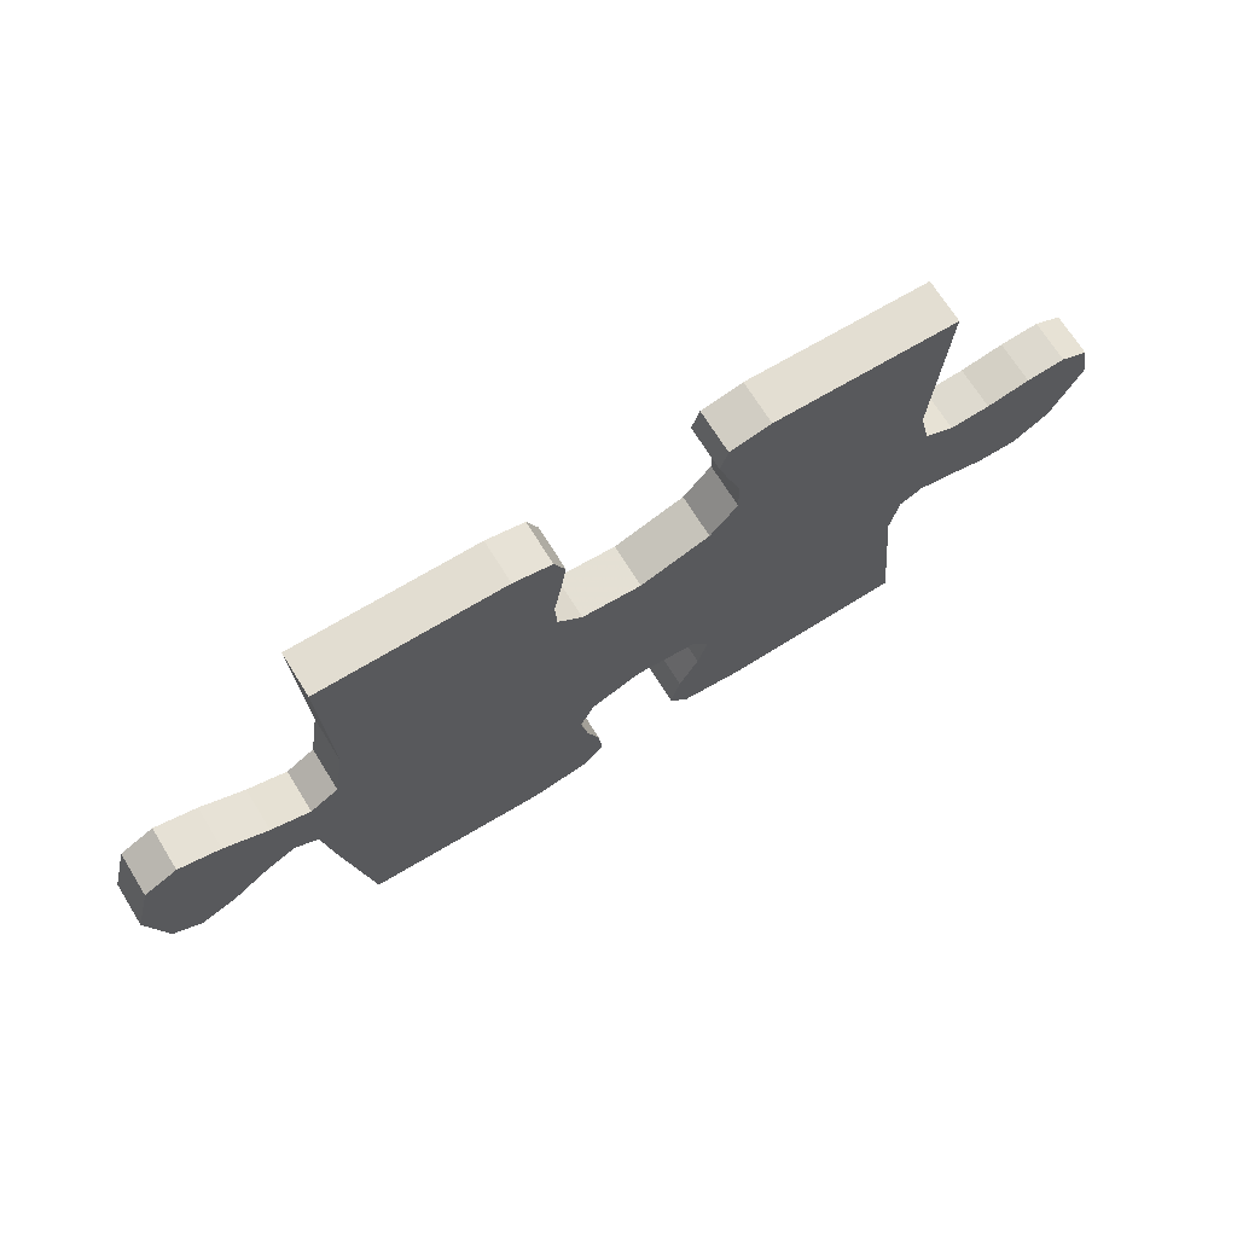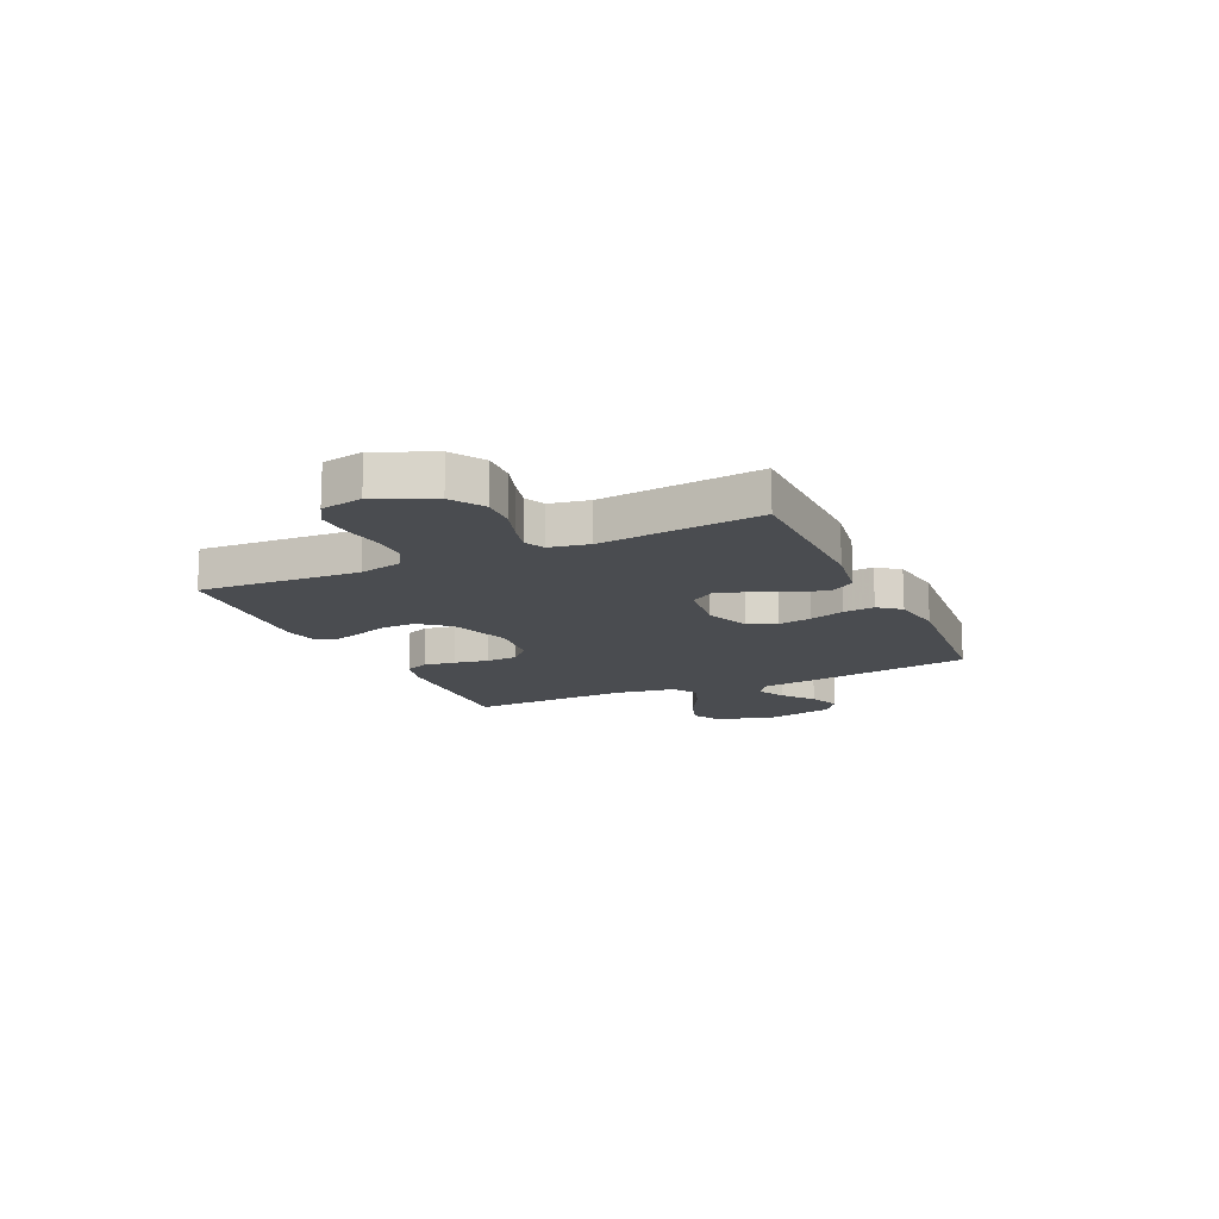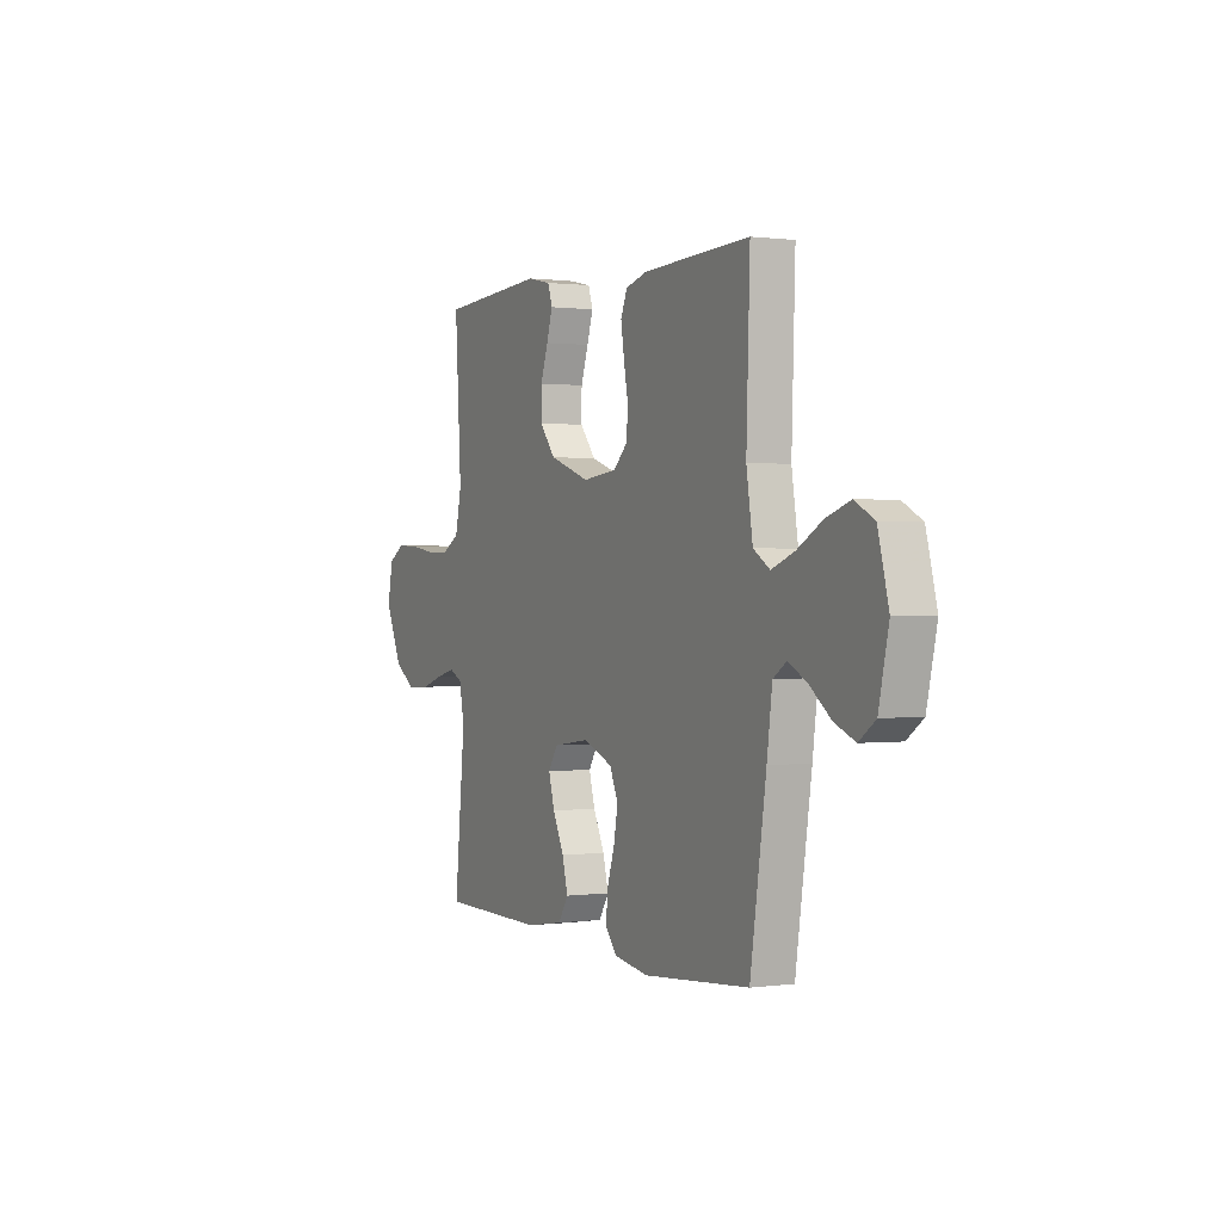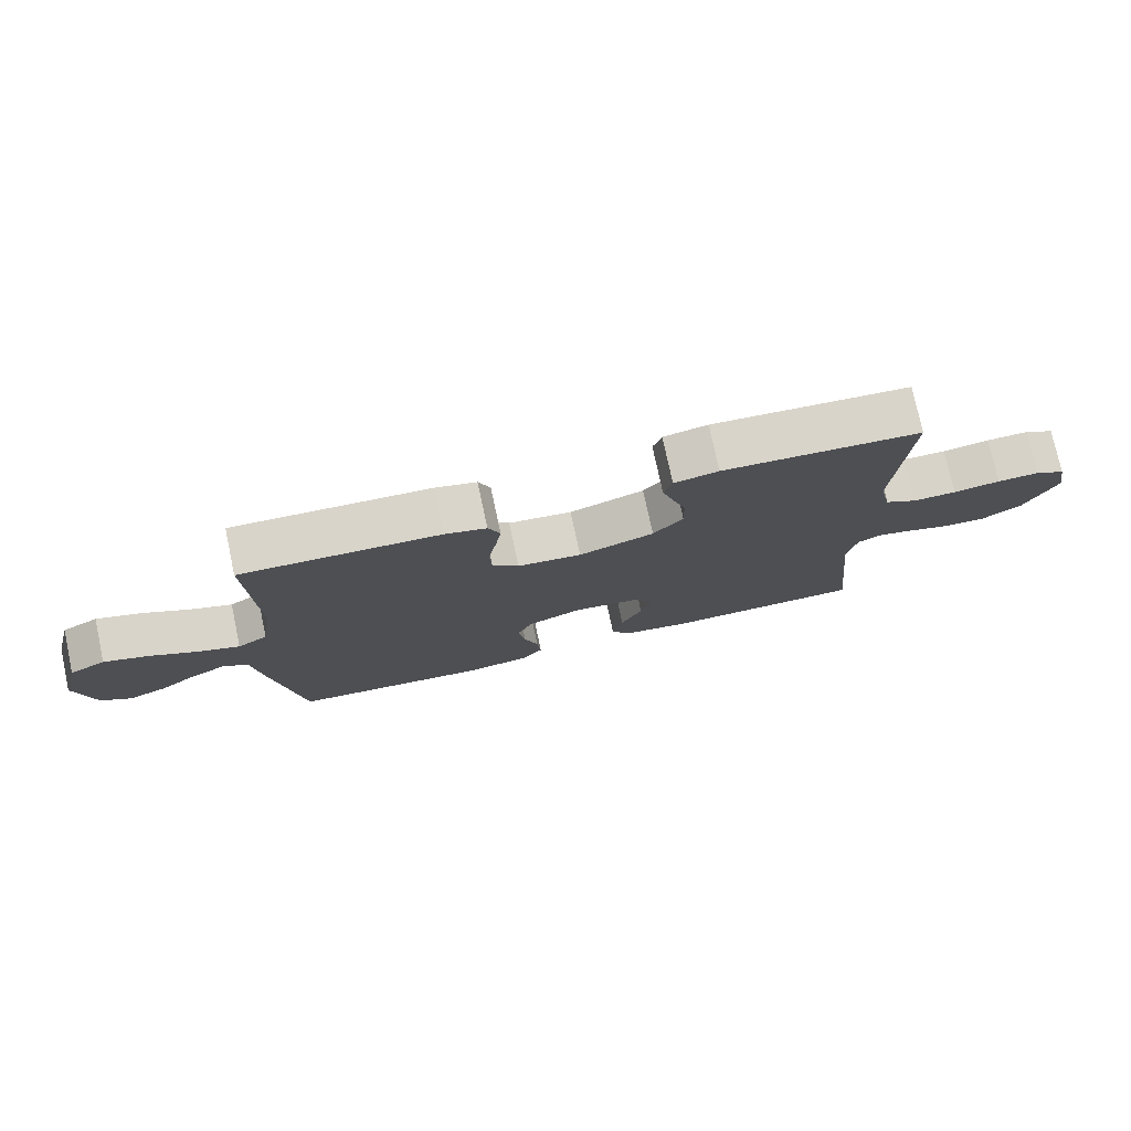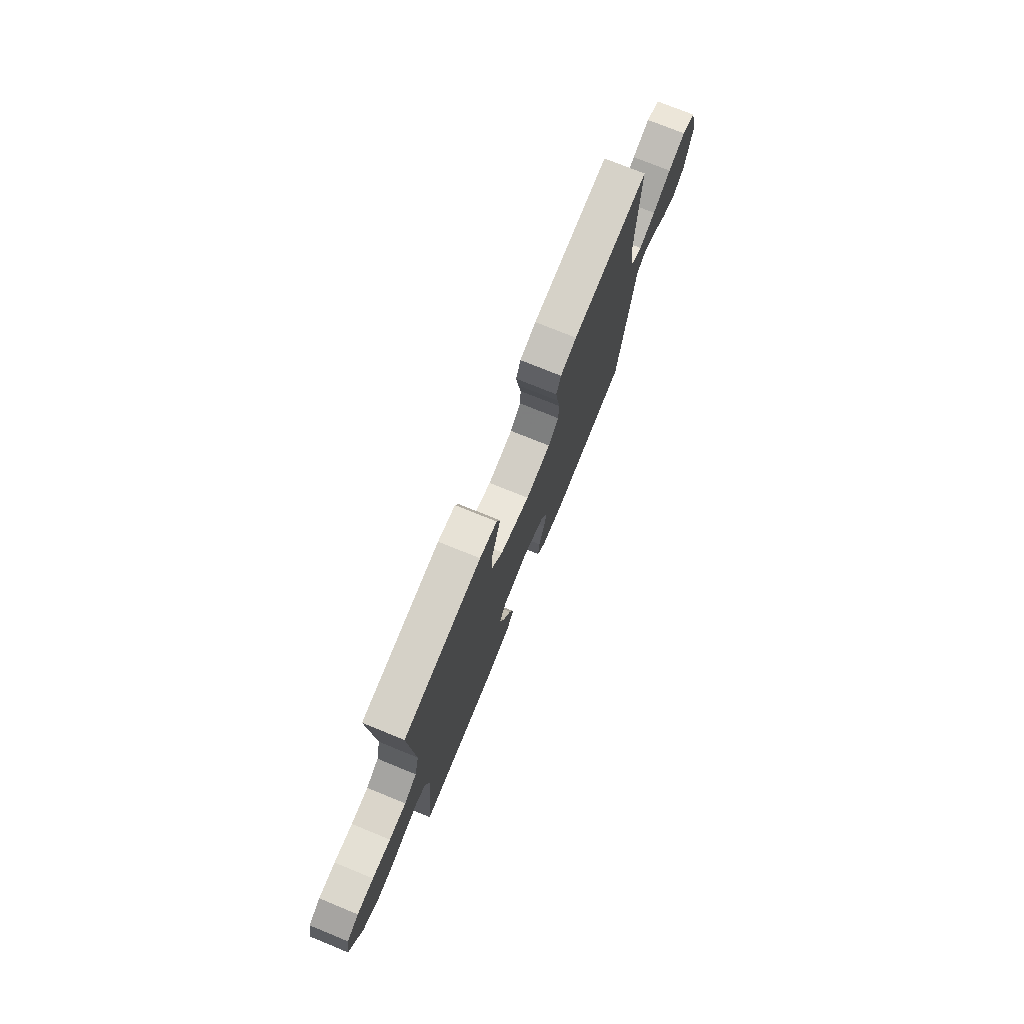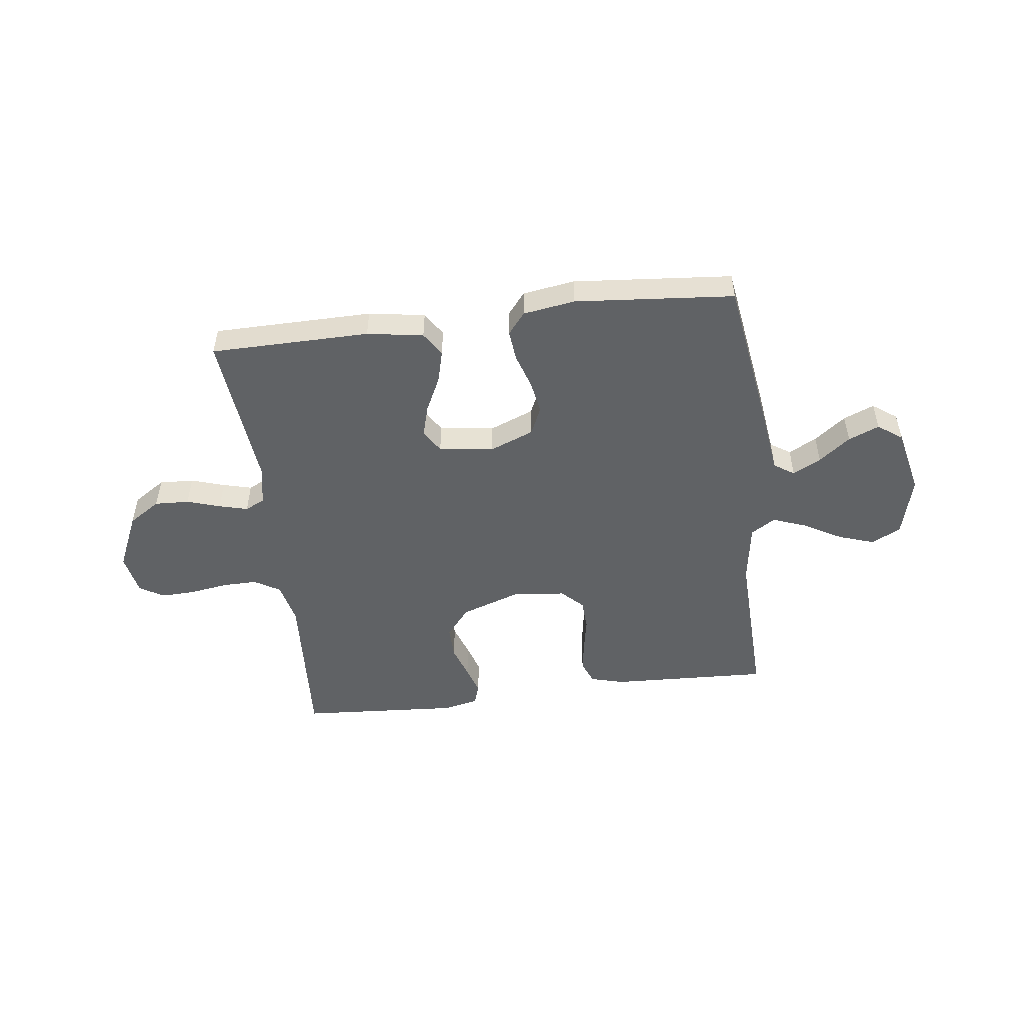
<metadata>
{"format":"obj","ext":"obj","renderer":"f3d","projection":"perspective","resolution":1024,"background":"white","views":[{"elev":70.3,"azim":-31.9,"up":"+Z"},{"elev":-14.7,"azim":114.8,"up":"+Y"},{"elev":0.7,"azim":-116.5,"up":"+Z"},{"elev":76.4,"azim":-12.1,"up":"+Z"},{"elev":75.1,"azim":112.2,"up":"+Z"},{"elev":-50.5,"azim":-172.8,"up":"+Y"}]}
</metadata>
<code>
v 0.5 0.07 -0.5
v 0.2 0.07 -0.503
v 0.094 0.07 -0.486
v 0.065 0.07 -0.441
v 0.081 0.07 -0.38
v 0.113 0.07 -0.314
v 0.13 0.07 -0.254
v 0.103 0.07 -0.212
v 0 0.07 -0.198
v -0.083 0.07 -0.231
v -0.107 0.07 -0.284
v -0.096 0.07 -0.347
v -0.075 0.07 -0.412
v -0.069 0.07 -0.47
v -0.102 0.07 -0.511
v -0.2 0.07 -0.526
v -0.5 0.07 -0.5
v -0.545 0.07 -0.2
v -0.56 0.07 -0.086
v -0.598 0.07 -0.061
v -0.651 0.07 -0.089
v -0.71 0.07 -0.134
v -0.768 0.07 -0.158
v -0.814 0.07 -0.125
v -0.842 0.07 0
v -0.812 0.07 0.115
v -0.757 0.07 0.144
v -0.689 0.07 0.121
v -0.618 0.07 0.081
v -0.554 0.07 0.057
v -0.508 0.07 0.086
v -0.49 0.07 0.2
v -0.5 0.07 0.5
v -0.2 0.07 0.487
v -0.137 0.07 0.47
v -0.119 0.07 0.426
v -0.128 0.07 0.367
v -0.14 0.07 0.303
v -0.137 0.07 0.245
v -0.097 0.07 0.206
v 0 0.07 0.195
v 0.114 0.07 0.234
v 0.159 0.07 0.289
v 0.158 0.07 0.351
v 0.137 0.07 0.413
v 0.12 0.07 0.467
v 0.133 0.07 0.506
v 0.2 0.07 0.52
v 0.5 0.07 0.5
v 0.482 0.07 0.2
v 0.5 0.07 0.12
v 0.549 0.07 0.091
v 0.615 0.07 0.092
v 0.686 0.07 0.103
v 0.75 0.07 0.105
v 0.796 0.07 0.078
v 0.811 0.07 0
v 0.763 0.07 -0.106
v 0.703 0.07 -0.145
v 0.638 0.07 -0.142
v 0.575 0.07 -0.122
v 0.521 0.07 -0.108
v 0.484 0.07 -0.126
v 0.47 0.07 -0.2
v 0.5 0 -0.5
v 0.2 0 -0.503
v 0.094 0 -0.486
v 0.065 0 -0.441
v 0.081 0 -0.38
v 0.113 0 -0.314
v 0.13 0 -0.254
v 0.103 0 -0.212
v 0 0 -0.198
v -0.083 0 -0.231
v -0.107 0 -0.284
v -0.096 0 -0.347
v -0.075 0 -0.412
v -0.069 0 -0.47
v -0.102 0 -0.511
v -0.2 0 -0.526
v -0.5 0 -0.5
v -0.545 0 -0.2
v -0.56 0 -0.086
v -0.598 0 -0.061
v -0.651 0 -0.089
v -0.71 0 -0.134
v -0.768 0 -0.158
v -0.814 0 -0.125
v -0.842 0 0
v -0.812 0 0.115
v -0.757 0 0.144
v -0.689 0 0.121
v -0.618 0 0.081
v -0.554 0 0.057
v -0.508 0 0.086
v -0.49 0 0.2
v -0.5 0 0.5
v -0.2 0 0.487
v -0.137 0 0.47
v -0.119 0 0.426
v -0.128 0 0.367
v -0.14 0 0.303
v -0.137 0 0.245
v -0.097 0 0.206
v 0 0 0.195
v 0.114 0 0.234
v 0.159 0 0.289
v 0.158 0 0.351
v 0.137 0 0.413
v 0.12 0 0.467
v 0.133 0 0.506
v 0.2 0 0.52
v 0.5 0 0.5
v 0.482 0 0.2
v 0.5 0 0.12
v 0.549 0 0.091
v 0.615 0 0.092
v 0.686 0 0.103
v 0.75 0 0.105
v 0.796 0 0.078
v 0.811 0 0
v 0.763 0 -0.106
v 0.703 0 -0.145
v 0.638 0 -0.142
v 0.575 0 -0.122
v 0.521 0 -0.108
v 0.484 0 -0.126
v 0.47 0 -0.2
f 58 59 60 61
f 58 61 62
f 57 58 62
f 56 57 62
f 53 54 55 56
f 52 53 56 62
f 51 52 62 63
f 47 48 49 50
f 44 45 46 47
f 44 47 50 51
f 35 36 37 38
f 33 34 35 38
f 32 33 38 39
f 31 32 39 40
f 26 27 28 29
f 26 29 30
f 25 26 30
f 24 25 30
f 21 22 23 24
f 20 21 24 30
f 19 20 30 31
f 12 13 14 15
f 11 12 15 16
f 3 4 5 6
f 3 6 7
f 64 1 2 3
f 64 3 7
f 63 64 7 8
f 43 44 51 63
f 42 43 63 8
f 41 42 8 9
f 40 41 9 10
f 31 40 10 11
f 17 18 19 31
f 11 16 17 31
f 125 124 123 122
f 126 125 122
f 126 122 121
f 126 121 120
f 120 119 118 117
f 126 120 117 116
f 127 126 116 115
f 114 113 112 111
f 111 110 109 108
f 115 114 111 108
f 102 101 100 99
f 102 99 98 97
f 103 102 97 96
f 104 103 96 95
f 93 92 91 90
f 94 93 90
f 94 90 89
f 94 89 88
f 88 87 86 85
f 94 88 85 84
f 95 94 84 83
f 79 78 77 76
f 80 79 76 75
f 70 69 68 67
f 71 70 67
f 67 66 65 128
f 71 67 128
f 72 71 128 127
f 127 115 108 107
f 72 127 107 106
f 73 72 106 105
f 74 73 105 104
f 75 74 104 95
f 95 83 82 81
f 95 81 80 75
f 1 65 66 2
f 2 66 67 3
f 3 67 68 4
f 4 68 69 5
f 5 69 70 6
f 6 70 71 7
f 7 71 72 8
f 8 72 73 9
f 9 73 74 10
f 10 74 75 11
f 11 75 76 12
f 12 76 77 13
f 13 77 78 14
f 14 78 79 15
f 15 79 80 16
f 16 80 81 17
f 17 81 82 18
f 18 82 83 19
f 19 83 84 20
f 20 84 85 21
f 21 85 86 22
f 22 86 87 23
f 23 87 88 24
f 24 88 89 25
f 25 89 90 26
f 26 90 91 27
f 27 91 92 28
f 28 92 93 29
f 29 93 94 30
f 30 94 95 31
f 31 95 96 32
f 32 96 97 33
f 33 97 98 34
f 34 98 99 35
f 35 99 100 36
f 36 100 101 37
f 37 101 102 38
f 38 102 103 39
f 39 103 104 40
f 40 104 105 41
f 41 105 106 42
f 42 106 107 43
f 43 107 108 44
f 44 108 109 45
f 45 109 110 46
f 46 110 111 47
f 47 111 112 48
f 48 112 113 49
f 49 113 114 50
f 50 114 115 51
f 51 115 116 52
f 52 116 117 53
f 53 117 118 54
f 54 118 119 55
f 55 119 120 56
f 56 120 121 57
f 57 121 122 58
f 58 122 123 59
f 59 123 124 60
f 60 124 125 61
f 61 125 126 62
f 62 126 127 63
f 63 127 128 64
f 64 128 65 1

</code>
